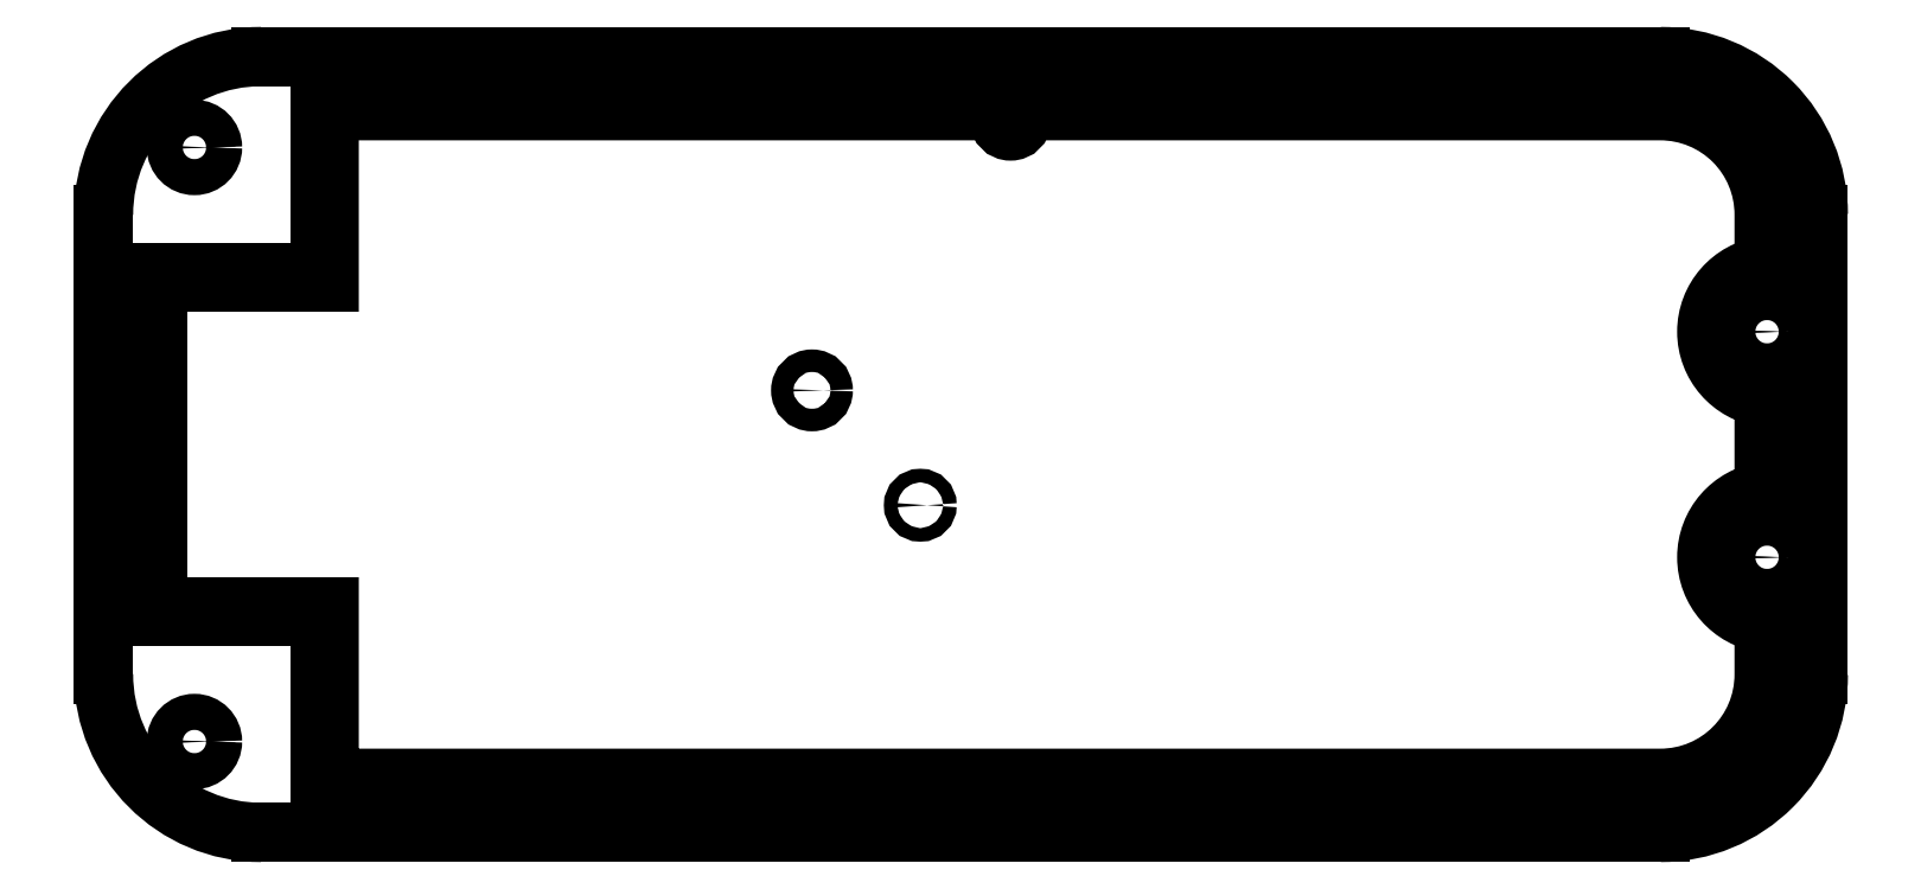
<metadata>
{"format":"dxf","ext":"dxf","renderer":"ezdxf+matplotlib","layout":"modelspace","background":"white","min_lineweight":24,"dpi":150}
</metadata>
<code>
0
SECTION
2
ENTITIES
0
ARC
8
0
10
-73
20
7.5
30
0
40
17.5
210
0
220
0
230
1
50
90
51
180
0
LINE
8
0
10
82
20
25
30
0
11
-73
21
25
31
0
0
LINE
8
0
10
-90.5
20
7.5
30
0
11
-90.5
21
-43.5
31
0
0
ARC
8
0
10
-73
20
-43.5
30
0
40
17.5
210
0
220
0
230
1
50
180
51
270
0
ARC
8
0
10
82
20
-43.5
30
0
40
17.5
210
0
220
0
230
1
50
270
51
360
0
LINE
8
0
10
99.5
20
-43.5
30
0
11
99.5
21
7.5
31
0
0
ARC
8
0
10
82
20
7.5
30
0
40
17.5
210
-0
220
0
230
1
50
0
51
90
0
CIRCLE
8
0
10
-80.42
20
14.92
30
0
40
2
210
0
220
0
230
1
0
CIRCLE
8
0
10
-80.42
20
-50.92
30
0
40
2
210
0
220
0
230
1
0
CIRCLE
8
0
10
93.82
20
-30.5
30
0
40
2
210
0
220
0
230
1
0
CIRCLE
8
0
10
93.82
20
-5.5
30
0
40
2
210
0
220
0
230
1
0
CIRCLE
8
0
10
-80.42
20
14.92
30
0
40
1.25
210
0
220
0
230
1
0
CIRCLE
8
0
10
-80.42
20
-50.92
30
0
40
1.25
210
0
220
0
230
1
0
CIRCLE
8
0
10
93.82
20
-30.5
30
0
40
1.25
210
0
220
0
230
1
0
CIRCLE
8
0
10
93.82
20
-5.5
30
0
40
1.25
210
0
220
0
230
1
0
LINE
8
0
10
5.5
20
-61
30
0
11
82
21
-61
31
0
0
CIRCLE
8
0
10
10
20
18
30
0
40
1.25
210
0
220
-0
230
1
0
CIRCLE
8
0
10
-12
20
-12
30
0
40
1.25
210
0
220
-0
230
1
0
LINE
8
0
10
5.5
20
-61
30
0
11
-5.5
21
-61
31
0
0
LINE
8
0
10
-66.5
20
1
30
0
11
-66.5
21
20
31
0
0
LINE
8
0
10
-66.5
20
20
30
0
11
82
21
20
31
0
0
LINE
8
0
10
-85.5
20
1
30
0
11
-66.5
21
1
31
0
0
LINE
8
0
10
-85.5
20
-37
30
0
11
-85.5
21
1
31
0
0
LINE
8
0
10
-66.5
20
-37
30
0
11
-85.5
21
-37
31
0
0
LINE
8
0
10
-66.5
20
-56
30
0
11
-66.5
21
-37
31
0
0
LINE
8
0
10
-5.5
20
-56
30
0
11
-66.5
21
-56
31
0
0
LINE
8
0
10
82
20
-56
30
0
11
5.5
21
-56
31
0
0
ARC
8
0
10
82
20
-43.5
30
0
40
12.5
210
0
220
0
230
1
50
-90
51
0
0
LINE
8
0
10
94.5
20
-36.86
30
0
11
94.5
21
-43.5
31
0
0
ARC
8
0
10
94.5
20
-30.5
30
0
40
6.357
210
0
220
-0
230
1
50
90
51
270
0
LINE
8
0
10
94.5
20
-11.86
30
0
11
94.5
21
-24.14
31
0
0
LINE
8
0
10
94.5
20
7.5
30
0
11
94.5
21
0.8568
31
0
0
ARC
8
0
10
94.5
20
-5.5
30
0
40
6.357
210
0
220
-0
230
1
50
90
51
270
0
ARC
8
0
10
82
20
7.5
30
0
40
12.5
210
0
220
0
230
1
50
0
51
90
0
LINE
8
0
10
-5.5
20
-56
30
0
11
5.5
21
-56
31
0
0
LWPOLYLINE
8
0
90
16
70
1
43
0
10
-65.5
20
-55
10
-5.5
20
-55
10
5.5
20
-55
10
82
20
-55
42
0.4142
10
93.5
20
-43.5
10
93.5
20
-37.79
42
-0.8722
10
93.5
20
-23.21
10
93.5
20
-12.79
42
-0.8722
10
93.5
20
1.789
10
93.5
20
7.5
42
0.4142
10
82
20
19
10
-65.5
20
19
10
-65.5
20
-1.49e-08
10
-84.5
20
-1.49e-08
10
-84.5
20
-36
10
-65.5
20
-36
0
LINE
8
0
10
-73
20
-61
30
0
11
-5.5
21
-61
31
0
0
CIRCLE
8
0
10
-4.441e-15
20
-24.73
30
0
40
0.75
210
0
220
-0
230
1
0
ENDSEC
0
EOF

</code>
